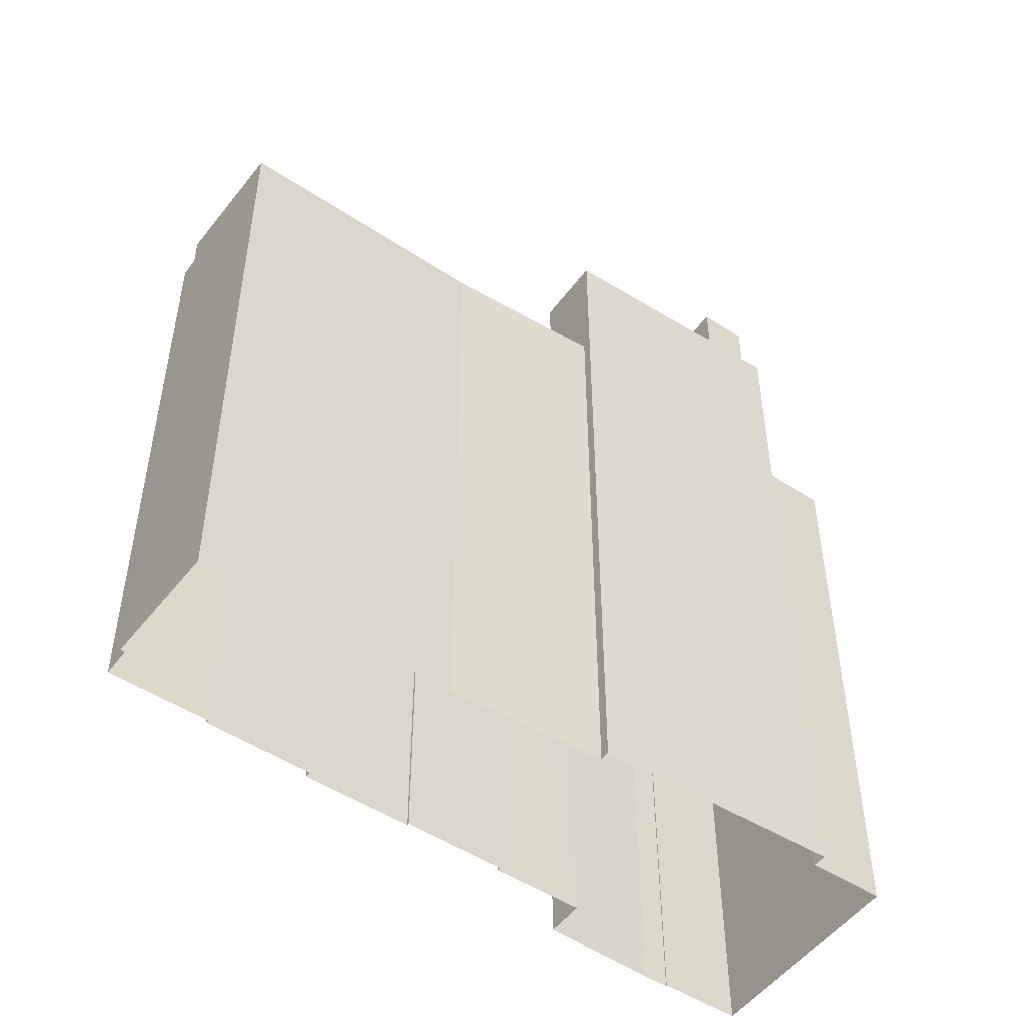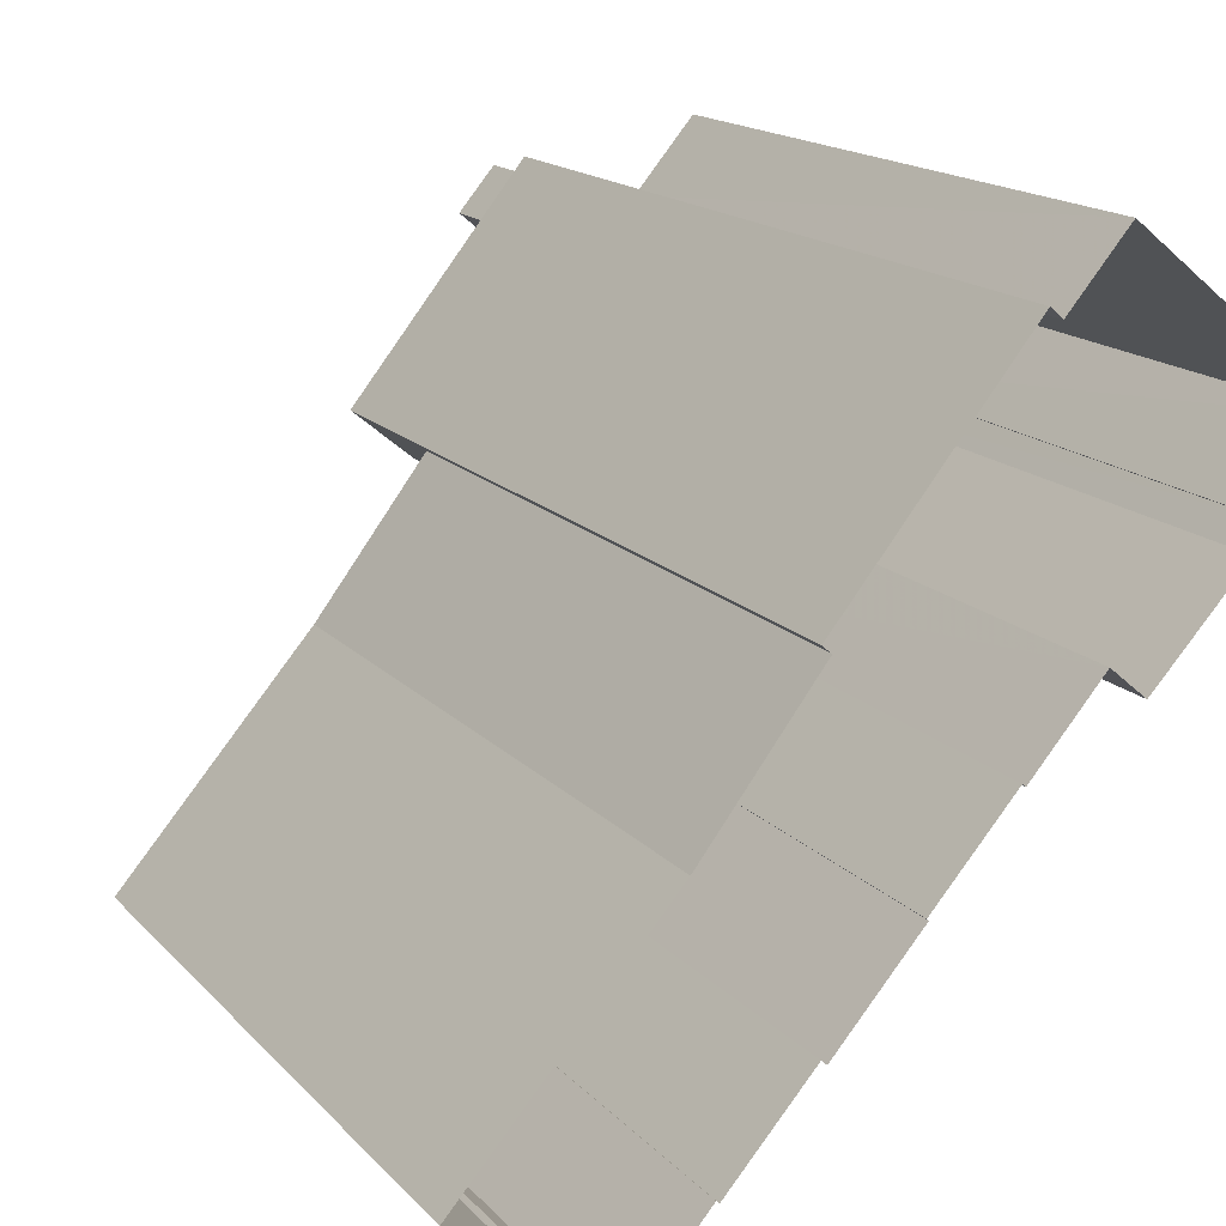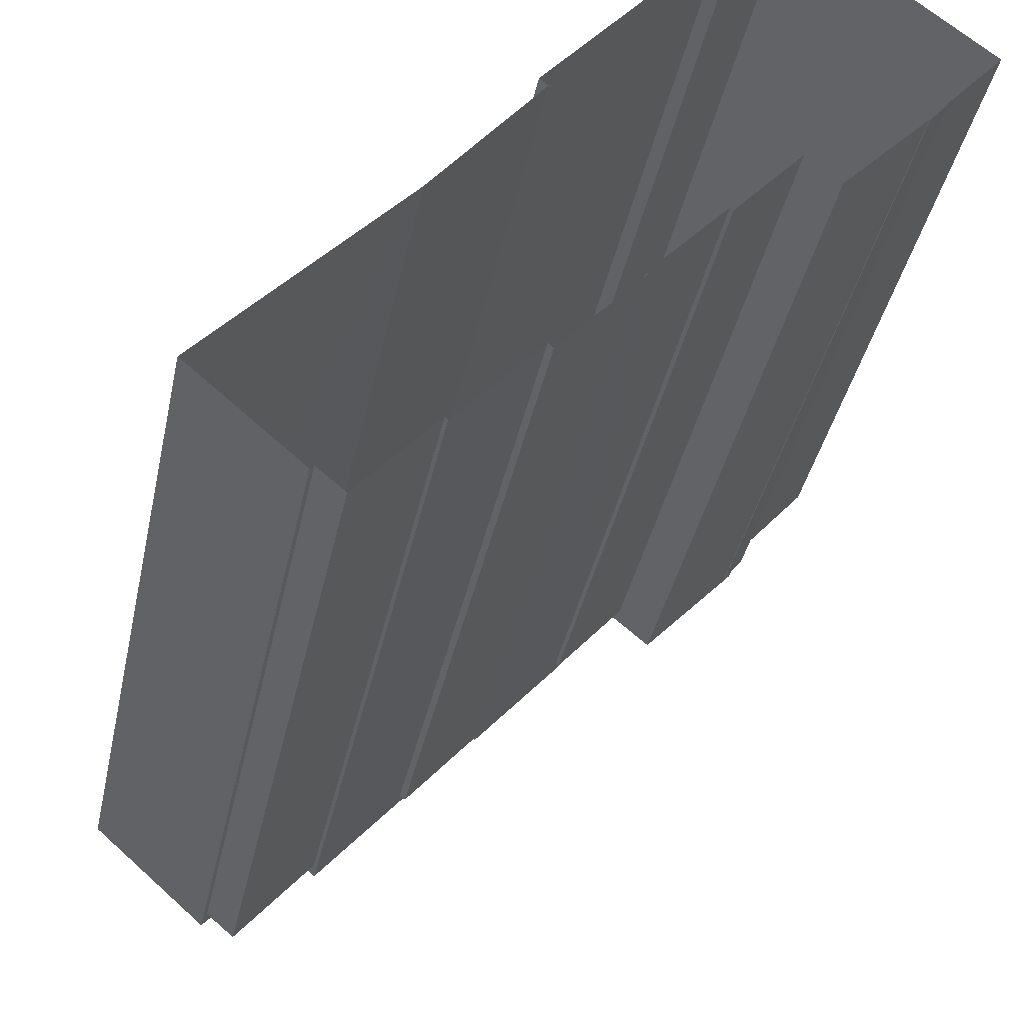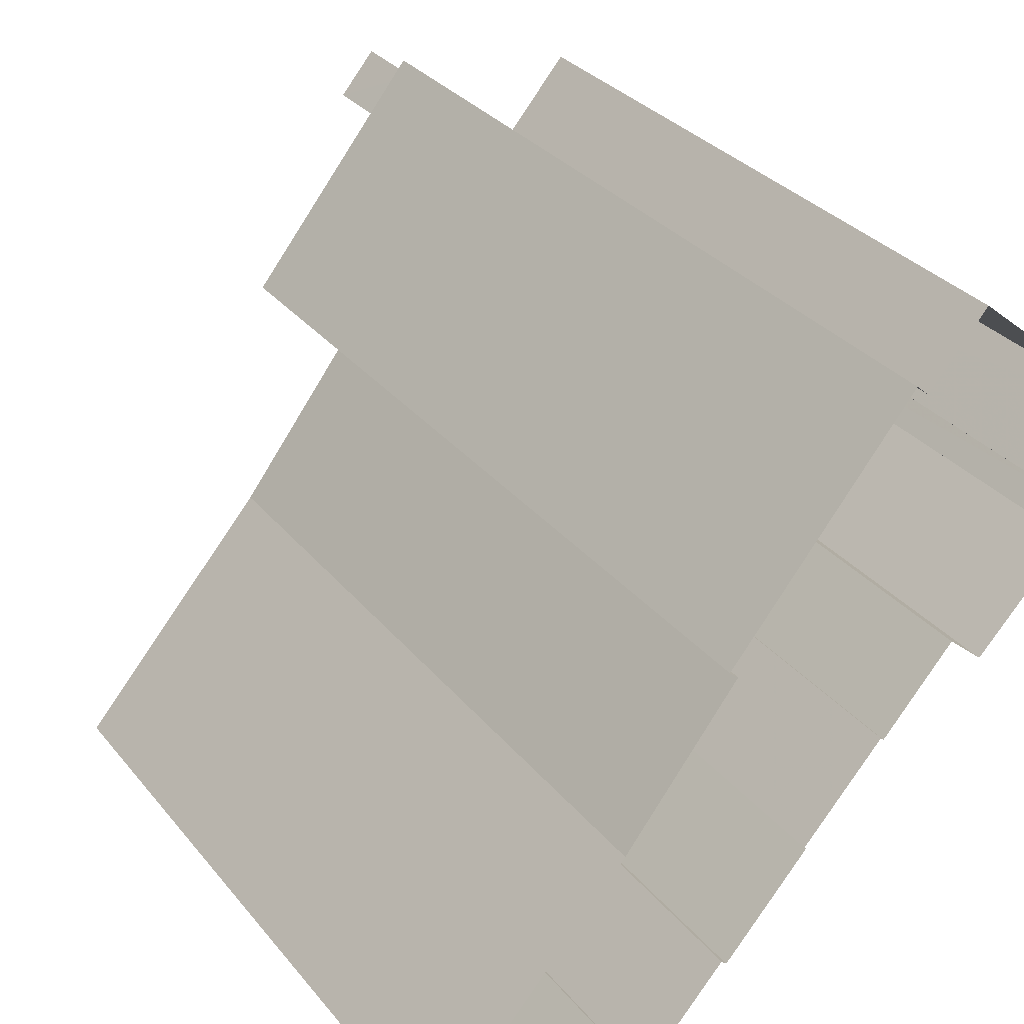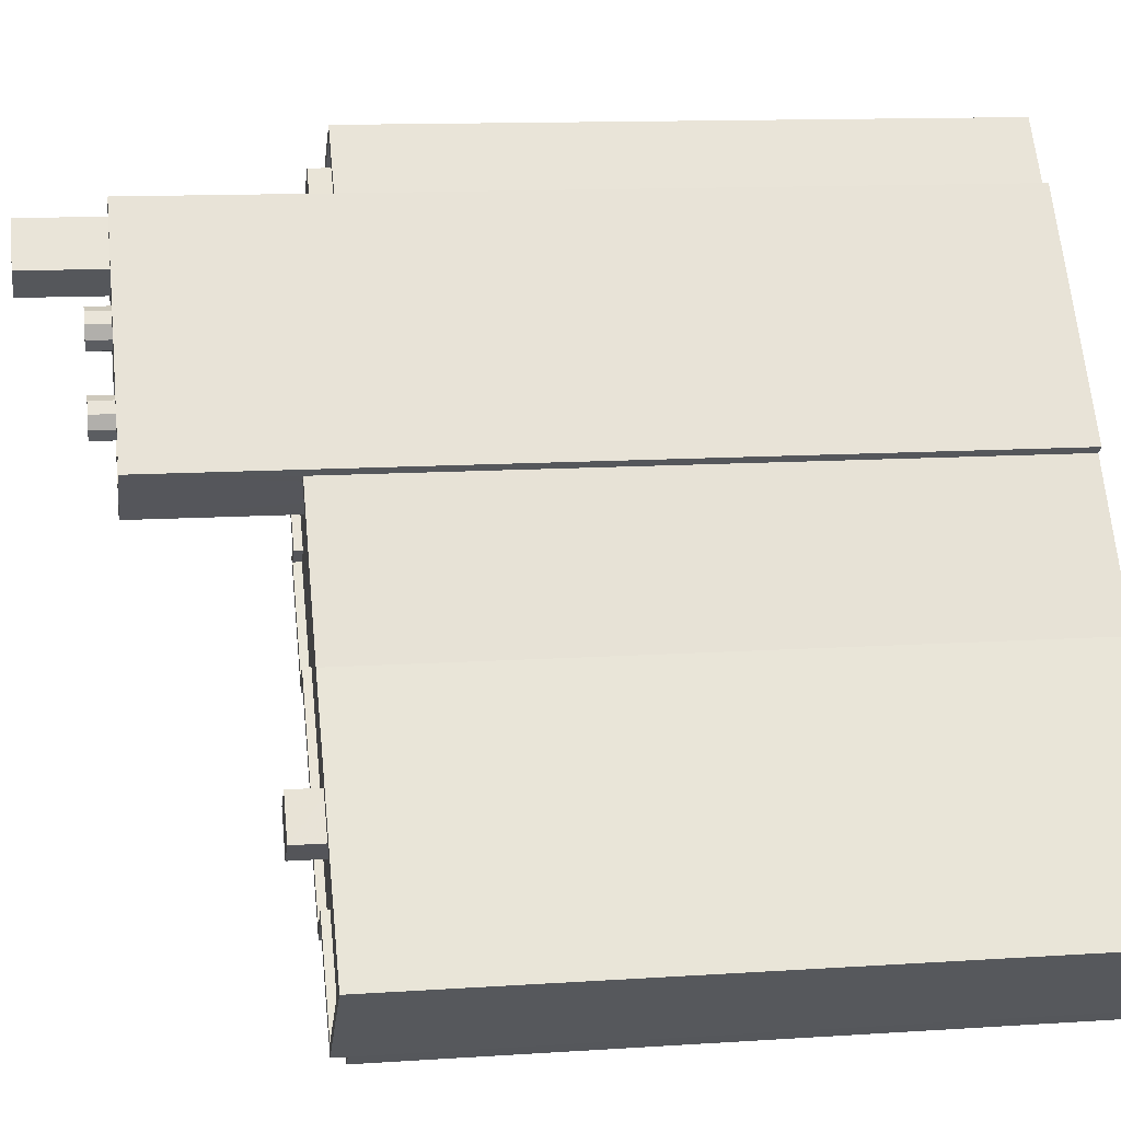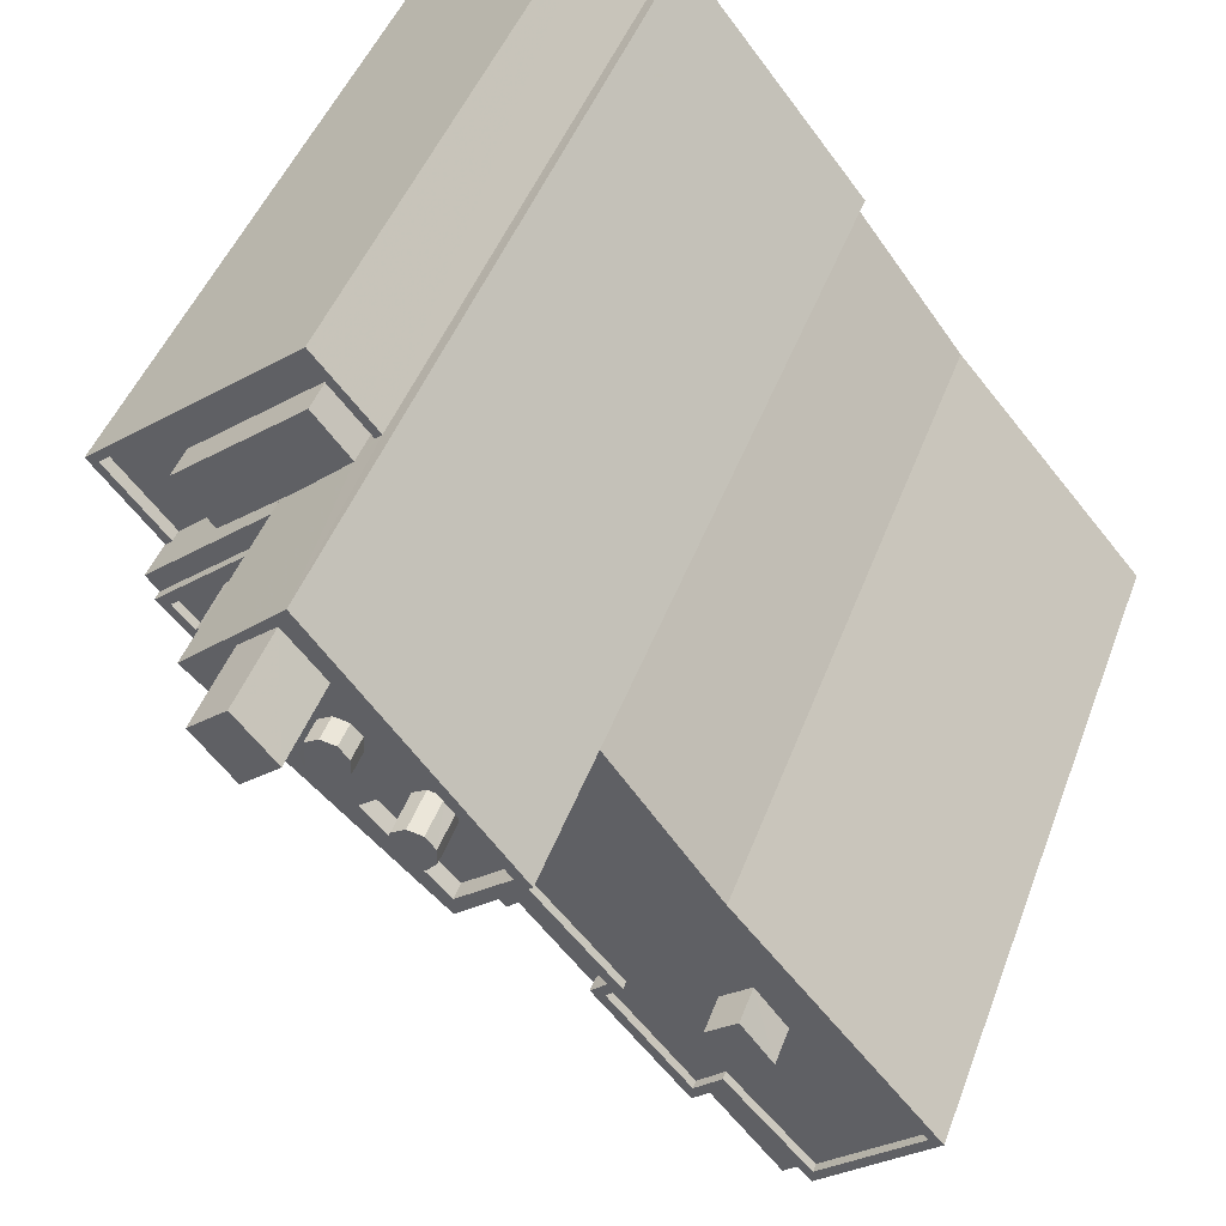
<metadata>
{"format":"obj","ext":"obj","renderer":"f3d","projection":"perspective","resolution":1024,"background":"white","views":[{"elev":-50.1,"azim":94.5,"up":"+Z"},{"elev":15.3,"azim":154.1,"up":"+Y"},{"elev":-37.8,"azim":168.4,"up":"+Y"},{"elev":29.8,"azim":149.3,"up":"+Y"},{"elev":12.0,"azim":81.0,"up":"+Y"},{"elev":43.4,"azim":19.0,"up":"+Y"}]}
</metadata>
<code>
v -8892 -3.655e+04 10.25
v -8893 -3.655e+04 10.25
v -8896 -3.655e+04 10.26
v -8892 -3.655e+04 10.25
v -8887 -3.655e+04 10.25
v -8914 -3.653e+04 10.27
v -8915 -3.653e+04 10.27
v -8914 -3.653e+04 10.27
v -8910 -3.653e+04 10.27
v -8909 -3.653e+04 10.27
v -8896 -3.655e+04 10.26
v -8899 -3.654e+04 10.26
v -8895 -3.654e+04 10.26
v -8907 -3.652e+04 10.27
v -8907 -3.652e+04 10.27
v -8899 -3.653e+04 10.26
v -8917 -3.653e+04 10.28
v -8909 -3.652e+04 10.27
v -8900 -3.654e+04 10.26
v -8903 -3.654e+04 10.26
v -8903 -3.654e+04 10.26
v -8900 -3.653e+04 10.26
v -8915 -3.653e+04 10.27
v -8906 -3.654e+04 10.27
v -8906 -3.654e+04 10.27
v -8910 -3.653e+04 39.64
v -8910 -3.653e+04 39.64
v -8914 -3.653e+04 39.64
v -8914 -3.653e+04 39.64
v -8914 -3.653e+04 39.64
v -8915 -3.653e+04 39.64
v -8905 -3.653e+04 46.6
v -8904 -3.653e+04 46.6
v -8905 -3.653e+04 46.6
v -8908 -3.652e+04 46.6
v -8908 -3.652e+04 46.6
v -8907 -3.652e+04 46.6
v -8906 -3.652e+04 46.6
v -8902 -3.653e+04 46.6
v -8900 -3.653e+04 46.59
v -8899 -3.653e+04 46.59
v -8904 -3.653e+04 46.6
v -8906 -3.653e+04 46.6
v -8907 -3.653e+04 46.6
v -8906 -3.653e+04 46.6
v -8904 -3.653e+04 46.6
v -8905 -3.652e+04 46.6
v -8905 -3.653e+04 46.6
v -8905 -3.653e+04 46.6
v -8910 -3.653e+04 46.6
v -8902 -3.653e+04 46.59
v -8905 -3.653e+04 46.6
v -8906 -3.653e+04 46.6
v -8906 -3.653e+04 46.6
v -8905 -3.653e+04 46.6
v -8902 -3.653e+04 46.59
v -8912 -3.653e+04 38.99
v -8910 -3.652e+04 38.99
v -8914 -3.653e+04 38.99
v -8909 -3.652e+04 38.99
v -8908 -3.652e+04 38.99
v -8905 -3.653e+04 47.61
v -8905 -3.653e+04 47.61
v -8905 -3.653e+04 47.61
v -8904 -3.653e+04 47.61
v -8904 -3.653e+04 47.61
v -8906 -3.653e+04 47.61
v -8906 -3.653e+04 47.61
v -8906 -3.653e+04 47.61
v -8905 -3.653e+04 47.61
v -8905 -3.652e+04 50.18
v -8907 -3.652e+04 50.18
v -8908 -3.652e+04 50.19
v -8907 -3.653e+04 50.18
v -8889 -3.655e+04 39.66
v -8888 -3.655e+04 39.66
v -8893 -3.654e+04 39.66
v -8901 -3.653e+04 39.67
v -8895 -3.654e+04 39.67
v -8900 -3.653e+04 39.67
v -8894 -3.654e+04 39.67
v -8892 -3.655e+04 39.66
v -8895 -3.655e+04 39.67
v -8896 -3.655e+04 39.67
v -8899 -3.654e+04 39.67
v -8902 -3.654e+04 39.67
v -8899 -3.654e+04 39.67
v -8906 -3.654e+04 39.68
v -8903 -3.654e+04 39.67
v -8905 -3.654e+04 39.67
v -8894 -3.654e+04 39.67
v -8912 -3.653e+04 39.68
v -8911 -3.653e+04 39.68
v -8909 -3.653e+04 39.68
v -8910 -3.653e+04 39.68
v -8902 -3.653e+04 39.67
v -8895 -3.654e+04 39.67
v -8912 -3.653e+04 39.68
v -8911 -3.653e+04 39.68
v -8909 -3.653e+04 39.68
v -8908 -3.653e+04 39.68
v -8910 -3.653e+04 39.68
v -8914 -3.653e+04 39.68
v -8888 -3.655e+04 40.01
v -8887 -3.655e+04 40.01
v -8895 -3.654e+04 40.02
v -8900 -3.653e+04 40.02
v -8900 -3.653e+04 40.02
v -8892 -3.655e+04 40.01
v -8910 -3.653e+04 40.03
v -8914 -3.653e+04 40.03
v -8909 -3.653e+04 40.03
v -8914 -3.653e+04 40.03
v -8896 -3.655e+04 40.02
v -8895 -3.655e+04 40.02
v -8896 -3.655e+04 40.02
v -8892 -3.655e+04 40.01
v -8910 -3.653e+04 40.03
v -8900 -3.654e+04 40.02
v -8906 -3.654e+04 40.03
v -8905 -3.654e+04 40.02
v -8908 -3.653e+04 40.03
v -8899 -3.654e+04 40.02
v -8899 -3.654e+04 40.02
v -8903 -3.654e+04 40.02
v -8903 -3.654e+04 40.02
v -8906 -3.654e+04 40.03
v -8910 -3.653e+04 40.03
v -8908 -3.653e+04 40.03
v -8902 -3.654e+04 40.02
v -8899 -3.654e+04 40.02
v -8902 -3.654e+04 40.02
v -8895 -3.654e+04 40.02
v -8906 -3.654e+04 40.03
v -8895 -3.655e+04 40.02
v -8895 -3.654e+04 41.28
v -8894 -3.654e+04 41.28
v -8893 -3.654e+04 41.28
v -8894 -3.654e+04 41.28
v -8910 -3.653e+04 41.95
v -8911 -3.653e+04 41.95
v -8912 -3.653e+04 41.95
v -8911 -3.653e+04 41.95
v -8895 -3.655e+04 39.35
v -8893 -3.655e+04 39.34
v -8892 -3.655e+04 39.34
v -8896 -3.655e+04 39.35
v -8903 -3.654e+04 39.39
v -8903 -3.654e+04 39.39
v -8903 -3.654e+04 39.39
v -8899 -3.654e+04 39.38
v -8902 -3.654e+04 39.39
v -8900 -3.654e+04 39.38
v -8900 -3.654e+04 39.38
v -8899 -3.654e+04 39.38
v -8906 -3.654e+04 39.34
v -8908 -3.653e+04 39.34
v -8906 -3.654e+04 39.34
v -8906 -3.654e+04 39.34
v -8906 -3.654e+04 39.34
v -8909 -3.653e+04 39.34
v -8915 -3.653e+04 37.61
v -8910 -3.653e+04 37.61
v -8912 -3.653e+04 37.61
v -8917 -3.653e+04 37.61
v -8914 -3.653e+04 37.61
v -8909 -3.652e+04 37.61
v -8908 -3.652e+04 37.61
v -8907 -3.652e+04 37.6
v -8909 -3.652e+04 37.61
v -8910 -3.652e+04 37.61
v -8910 -3.653e+04 37.61
v -8907 -3.652e+04 38.1
v -8907 -3.652e+04 38.1
v -8909 -3.652e+04 38.11
v -8909 -3.652e+04 38.11
v -8915 -3.653e+04 38.11
v -8917 -3.653e+04 38.11
v -8915 -3.653e+04 38.11
v -8917 -3.653e+04 38.11
v -8905 -3.653e+04 45.9
v -8903 -3.653e+04 45.9
v -8902 -3.653e+04 45.9
v -8902 -3.653e+04 45.89
v -8903 -3.653e+04 45.9
v -8904 -3.653e+04 45.9
v -8903 -3.653e+04 45.9
v -8902 -3.653e+04 45.89
v -8902 -3.653e+04 45.89
v -8900 -3.653e+04 45.89
v -8903 -3.653e+04 45.9
v -8902 -3.653e+04 45.89
v -8902 -3.653e+04 45.89
v -8903 -3.653e+04 45.89
v -8902 -3.653e+04 45.89
v -8902 -3.653e+04 47.6
v -8902 -3.653e+04 47.6
v -8902 -3.653e+04 47.6
v -8903 -3.653e+04 47.61
v -8903 -3.653e+04 47.6
v -8902 -3.653e+04 47.6
v -8903 -3.653e+04 47.61
v -8903 -3.653e+04 47.61
v -8903 -3.653e+04 47.61
f 1 2 3
f 4 1 5
f 6 7 8
f 9 8 10
f 11 12 3
f 3 13 5
f 14 15 16
f 14 17 18
f 19 20 21
f 12 19 21
f 13 21 22
f 14 16 22
f 14 23 17
f 8 7 23
f 24 10 25
f 22 21 25
f 3 5 1
f 14 10 8
f 3 12 13
f 12 21 13
f 10 14 22
f 8 23 14
f 10 22 25
f 26 27 28
f 29 28 30
f 28 31 30
f 28 27 31
f 32 33 34
f 35 36 37
f 35 37 38
f 39 40 41
f 42 33 39
f 38 39 41
f 43 44 45
f 46 42 39
f 47 48 46
f 47 44 49
f 42 34 33
f 47 49 48
f 37 47 38
f 49 44 43
f 47 39 38
f 47 46 39
f 35 50 36
f 40 51 41
f 36 50 44
f 50 51 52
f 45 44 53
f 32 52 33
f 53 50 54
f 55 54 52
f 32 55 52
f 56 51 40
f 52 51 56
f 44 50 53
f 54 50 52
f 57 58 59
f 59 58 60
f 58 61 60
f 62 63 64
f 65 66 62
f 63 67 64
f 67 68 69
f 70 65 62
f 70 62 64
f 64 67 69
f 71 72 73
f 74 71 73
f 75 76 77
f 78 79 80
f 76 79 77
f 79 81 77
f 78 81 79
f 82 75 83
f 84 83 85
f 81 78 86
f 84 85 87
f 88 89 90
f 91 75 77
f 92 93 94
f 95 96 94
f 86 78 96
f 97 81 86
f 92 98 93
f 89 86 90
f 85 97 86
f 99 100 101
f 83 91 97
f 90 96 101
f 99 101 95
f 93 95 94
f 83 75 91
f 85 83 97
f 101 96 95
f 86 96 90
f 99 102 100
f 102 99 103
f 92 103 98
f 103 99 98
f 104 105 106
f 107 106 108
f 109 105 104
f 110 111 112
f 111 110 113
f 114 115 116
f 115 109 117
f 113 118 111
f 114 116 119
f 120 121 122
f 123 119 124
f 125 126 127
f 118 128 111
f 128 129 122
f 125 130 126
f 123 131 130
f 118 129 128
f 126 130 132
f 133 106 107
f 129 120 122
f 127 134 120
f 134 121 120
f 127 126 134
f 130 131 132
f 116 115 135
f 133 104 106
f 124 131 123
f 124 119 116
f 117 109 104
f 117 135 115
f 136 137 138
f 139 136 138
f 140 141 142
f 143 140 142
f 144 145 146
f 144 147 145
f 148 149 150
f 151 152 150
f 150 149 153
f 154 153 155
f 151 150 154
f 154 150 153
f 156 157 158
f 159 158 160
f 160 158 161
f 158 157 161
f 162 163 164
f 165 162 166
f 165 166 167
f 168 169 170
f 170 169 167
f 171 164 172
f 164 163 172
f 166 170 167
f 162 164 166
f 173 174 175
f 174 176 175
f 177 178 179
f 178 176 180
f 175 176 178
f 179 178 180
f 181 182 183
f 184 183 185
f 181 186 182
f 183 182 185
f 186 187 182
f 185 188 184
f 189 190 184
f 191 186 192
f 193 192 190
f 191 187 186
f 191 192 194
f 194 192 193
f 195 193 190
f 189 195 190
f 188 189 184
f 196 197 198
f 197 199 200
f 198 197 201
f 200 199 202
f 201 197 200
f 200 202 203
f 204 200 203
f 29 30 6
f 8 29 6
f 7 30 31
f 7 6 30
f 23 7 179
f 7 31 179
f 162 177 163
f 163 177 27
f 177 31 27
f 179 31 177
f 96 51 112
f 94 96 112
f 163 27 172
f 112 51 50
f 50 172 27
f 27 26 110
f 112 50 110
f 110 50 27
f 172 50 58
f 171 172 58
f 14 174 15
f 38 15 174
f 35 38 61
f 50 35 58
f 173 169 168
f 61 173 168
f 58 35 61
f 61 174 173
f 174 61 38
f 15 38 41
f 16 15 41
f 78 51 96
f 51 107 41
f 41 108 16
f 16 108 22
f 107 78 80
f 107 108 41
f 78 107 51
f 183 184 39
f 184 190 40
f 39 184 40
f 33 181 183
f 183 39 33
f 52 181 33
f 192 186 56
f 186 181 52
f 186 52 56
f 192 40 190
f 192 56 40
f 61 170 60
f 61 168 170
f 58 57 164
f 171 58 164
f 166 164 57
f 59 166 57
f 60 166 59
f 60 170 166
f 49 63 62
f 48 49 62
f 48 62 66
f 46 48 66
f 46 66 65
f 42 46 65
f 34 65 70
f 34 42 65
f 70 64 32
f 70 32 34
f 64 55 32
f 54 64 69
f 54 55 64
f 53 69 68
f 53 54 69
f 68 67 45
f 68 45 53
f 67 43 45
f 43 67 63
f 49 43 63
f 36 73 72
f 37 36 72
f 37 72 71
f 47 37 71
f 44 71 74
f 44 47 71
f 36 74 73
f 36 44 74
f 22 106 13
f 22 108 106
f 105 5 13
f 106 105 13
f 105 4 5
f 105 109 4
f 115 146 109
f 109 146 4
f 115 144 146
f 4 146 1
f 144 115 147
f 3 147 11
f 11 147 114
f 147 115 114
f 119 155 114
f 114 155 11
f 119 154 155
f 11 155 12
f 125 127 159
f 125 148 150
f 127 158 159
f 148 159 21
f 21 159 25
f 125 159 148
f 157 129 161
f 10 161 9
f 9 161 118
f 161 129 118
f 113 29 118
f 118 29 9
f 113 28 29
f 9 29 8
f 154 119 123
f 151 154 123
f 152 123 130
f 152 151 123
f 150 130 125
f 150 152 130
f 158 127 120
f 156 158 120
f 157 120 129
f 157 156 120
f 28 113 110
f 26 28 110
f 103 92 111
f 92 94 112
f 111 92 112
f 80 79 133
f 107 80 133
f 104 79 76
f 104 133 79
f 82 117 75
f 75 104 76
f 75 117 104
f 117 82 83
f 135 117 83
f 135 83 84
f 116 135 84
f 116 84 87
f 124 116 87
f 131 87 85
f 131 124 87
f 131 85 86
f 132 131 86
f 132 86 89
f 126 132 89
f 126 89 88
f 134 126 88
f 121 88 90
f 121 134 88
f 121 90 101
f 122 121 101
f 102 128 100
f 100 122 101
f 100 128 122
f 128 102 103
f 111 128 103
f 138 137 91
f 77 138 91
f 137 136 97
f 91 137 97
f 97 139 81
f 97 136 139
f 81 138 77
f 81 139 138
f 98 142 141
f 93 98 141
f 140 93 141
f 140 95 93
f 140 99 95
f 140 143 99
f 98 99 143
f 142 98 143
f 146 145 2
f 1 146 2
f 3 2 145
f 147 3 145
f 148 20 149
f 148 21 20
f 155 153 19
f 12 155 19
f 153 149 20
f 19 153 20
f 159 160 24
f 25 159 24
f 10 24 160
f 161 10 160
f 174 18 176
f 174 14 18
f 17 176 18
f 17 180 176
f 179 17 23
f 179 180 17
f 177 165 178
f 177 162 165
f 175 178 165
f 167 175 165
f 173 175 167
f 169 173 167
f 185 197 188
f 185 199 197
f 188 196 189
f 188 197 196
f 189 198 195
f 189 196 198
f 198 201 193
f 195 198 193
f 201 200 194
f 193 201 194
f 200 204 191
f 194 200 191
f 204 203 187
f 191 204 187
f 203 202 182
f 187 203 182
f 182 199 185
f 182 202 199

</code>
